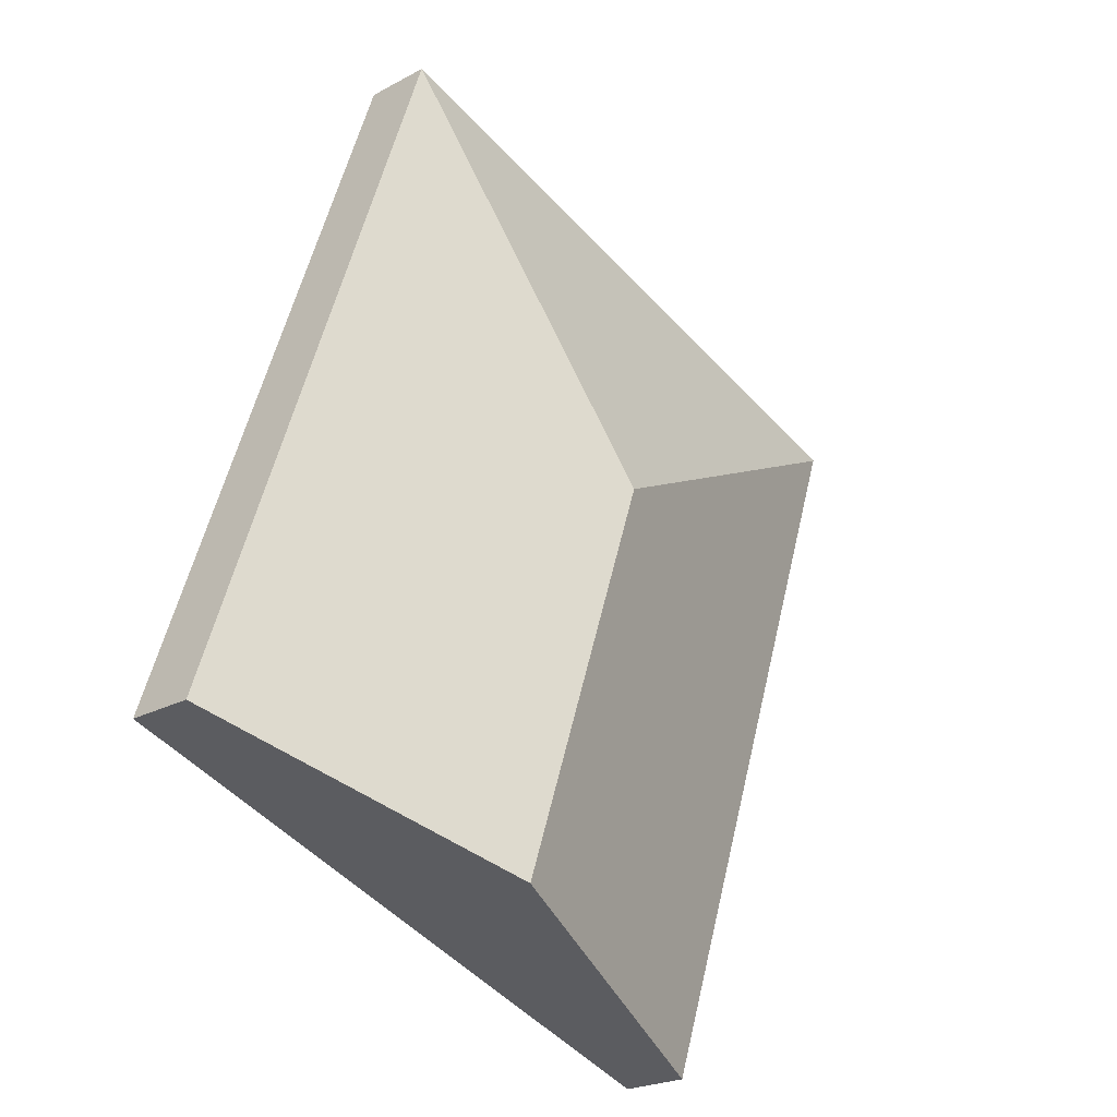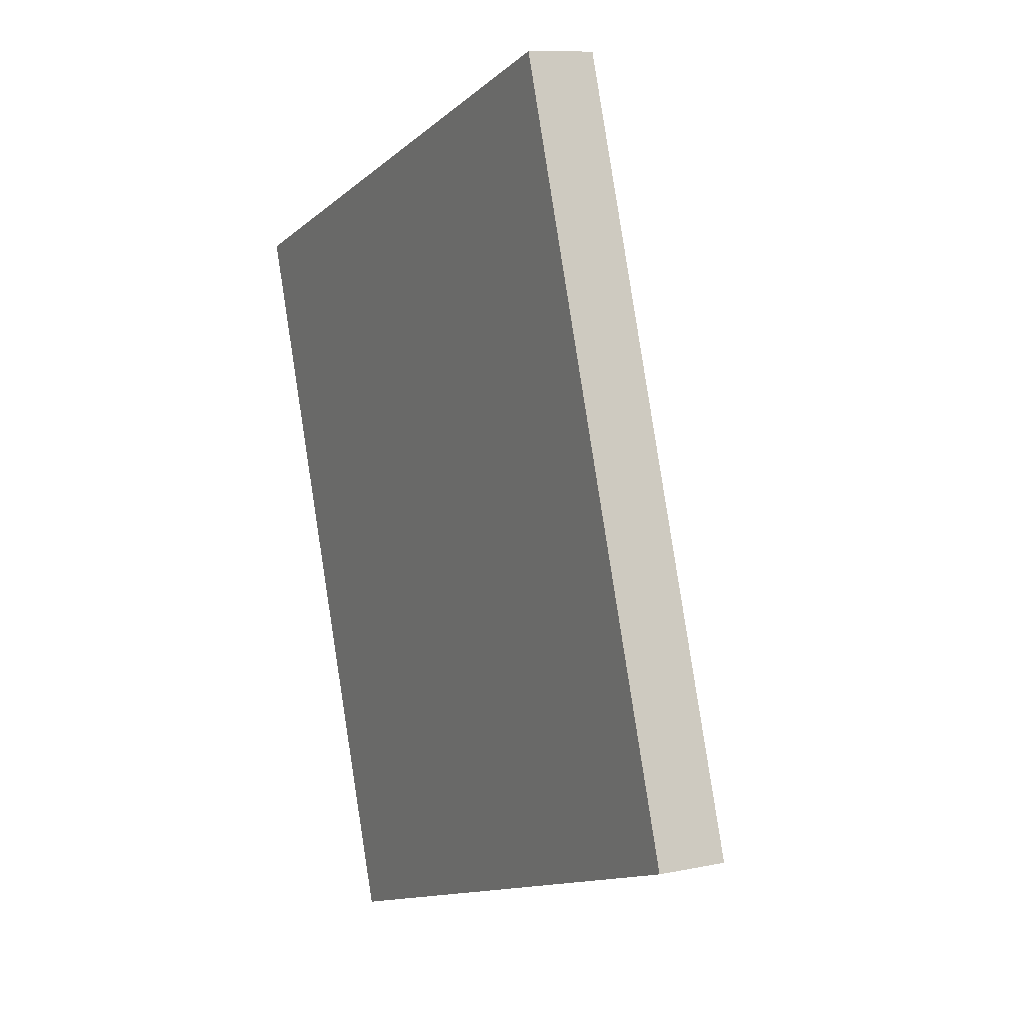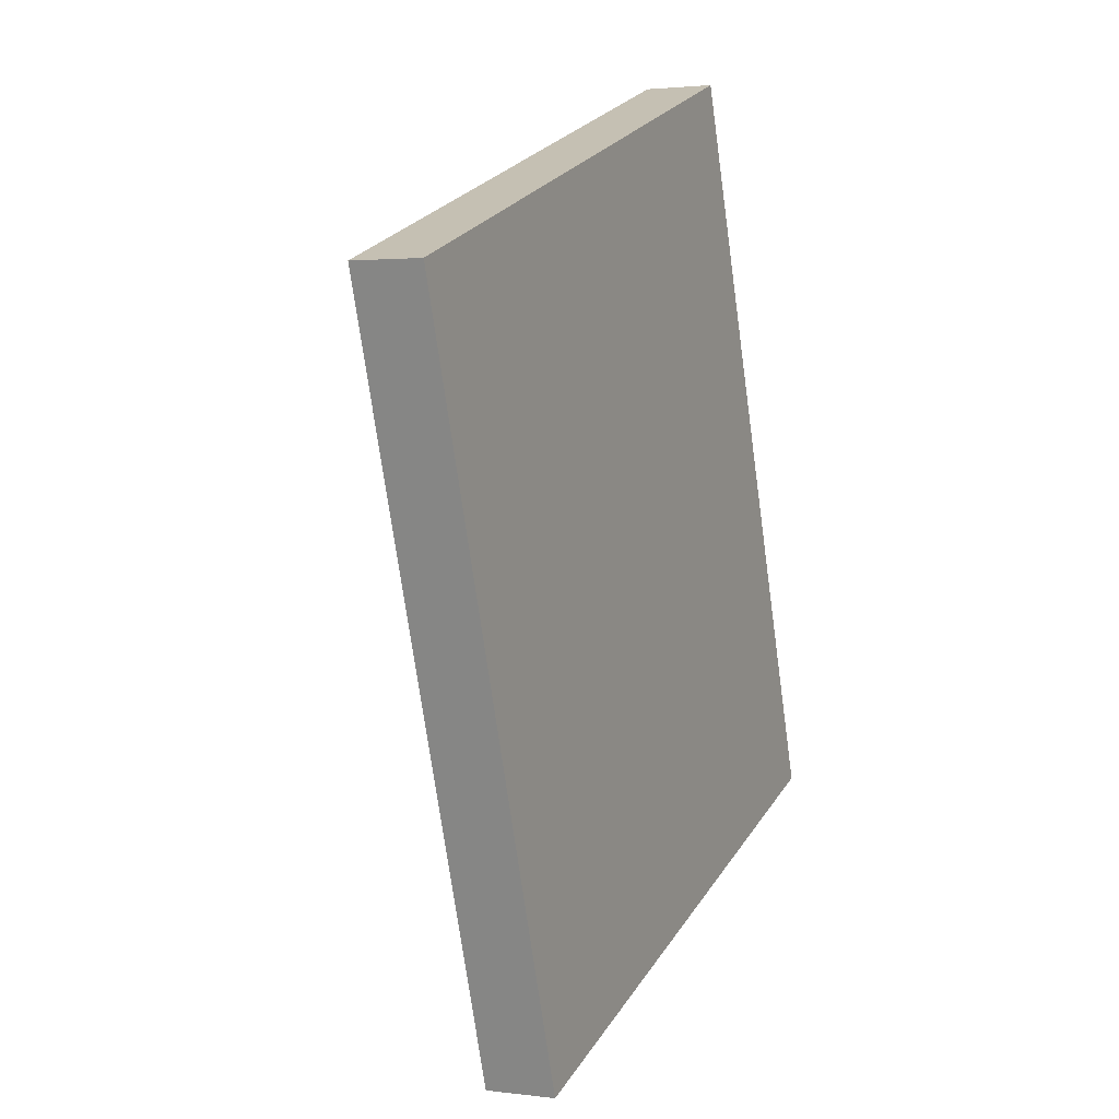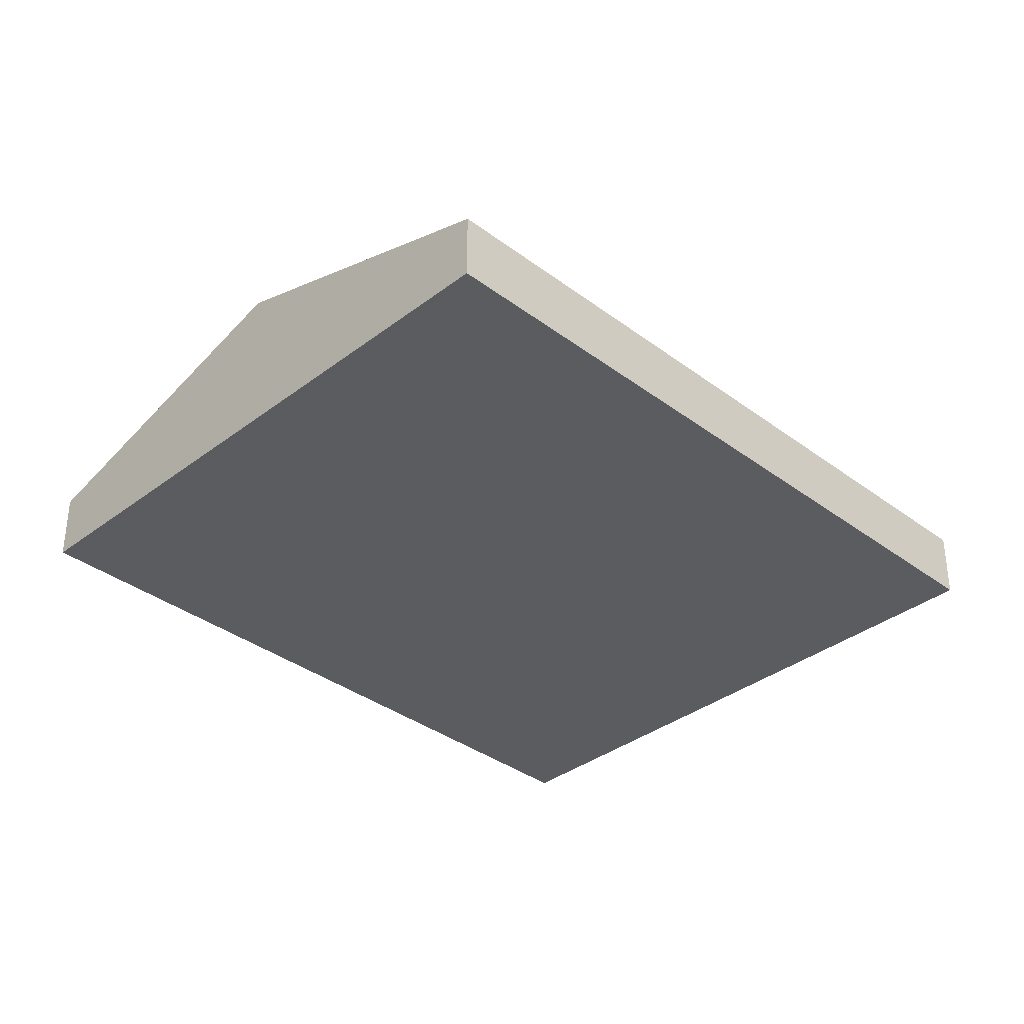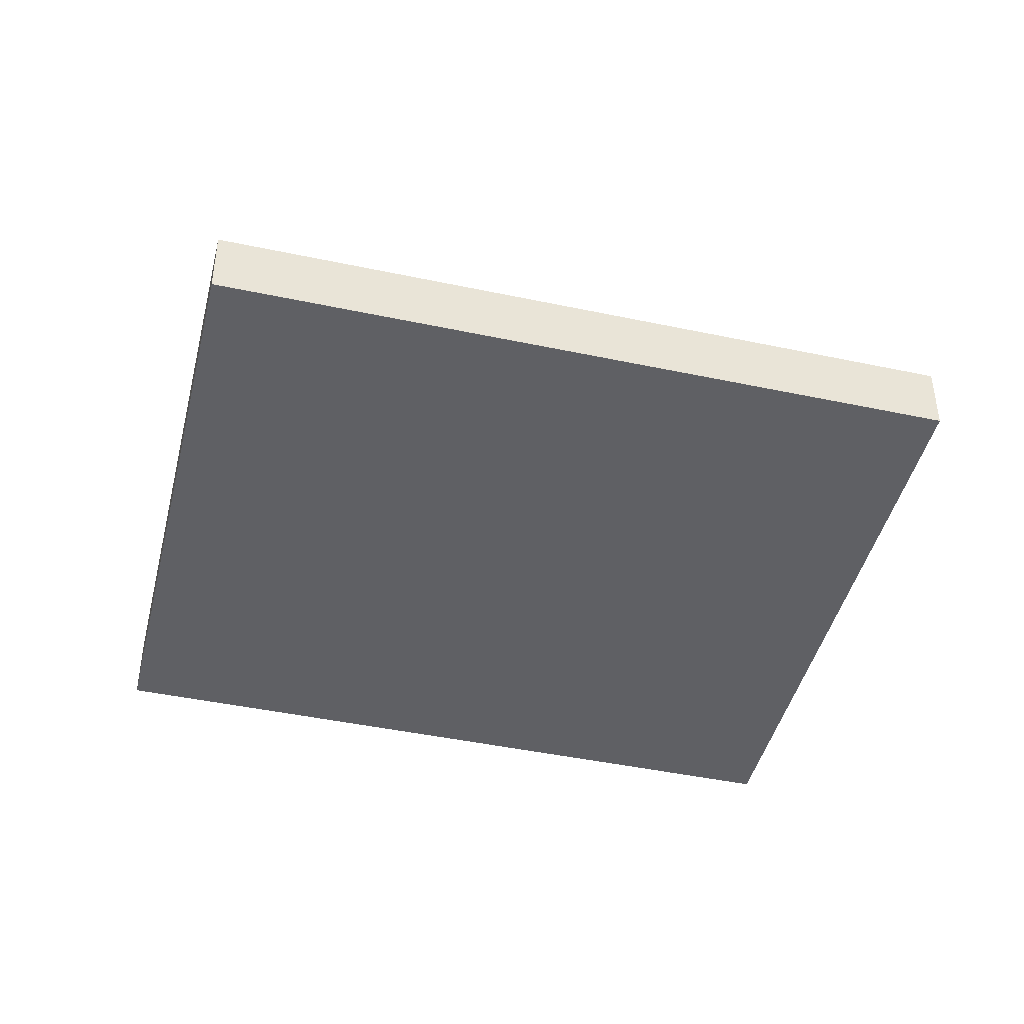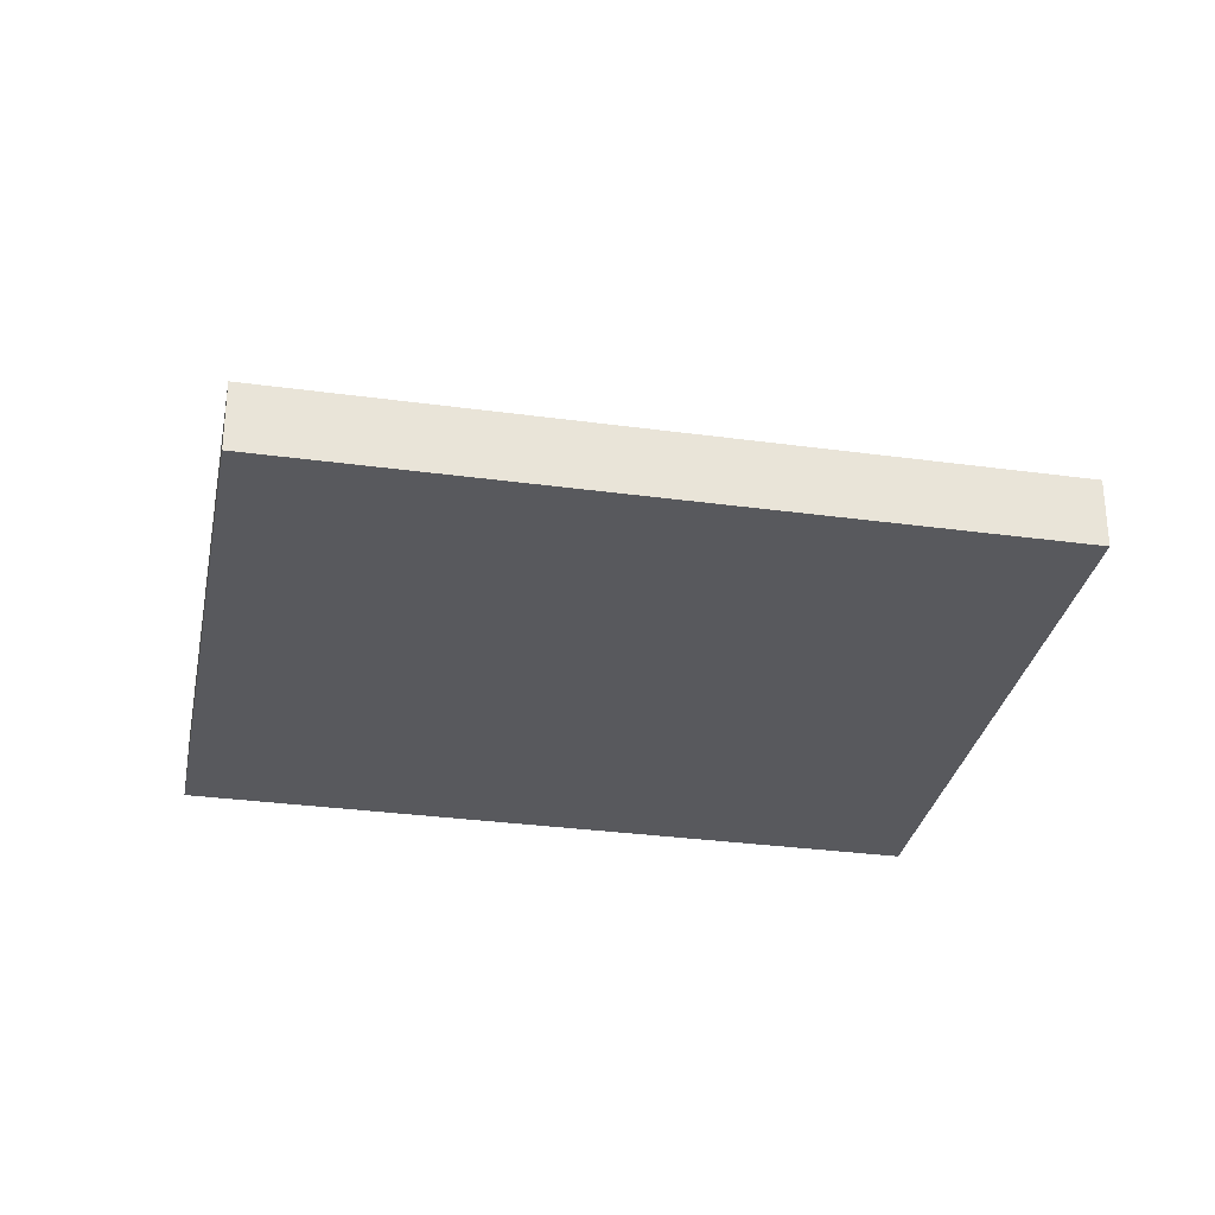
<metadata>
{"format":"obj","ext":"obj","renderer":"f3d","projection":"perspective","resolution":1024,"background":"white","views":[{"elev":-22.9,"azim":132.9,"up":"+Z"},{"elev":10.1,"azim":61.8,"up":"+Z"},{"elev":2.2,"azim":-65.1,"up":"+Z"},{"elev":-35.1,"azim":-153.8,"up":"+Y"},{"elev":-43.6,"azim":57.1,"up":"+Y"},{"elev":-30.2,"azim":59.9,"up":"+Y"}]}
</metadata>
<code>
v  2.152 0.85 -1.049
v  4.495 0.358 -2.657
v  2.889 0.85 -3.223
v  3.209 0.358 1.126
v  0 0.358 2.192e-17
v  1.284 0.358 -3.788
v  1.284 2.319e-16 -3.788
v  0 0 0
v  3.209 -6.895e-17 1.126
v  4.495 1.627e-16 -2.657
v  2.889 1.974e-16 -3.223
g defaultobject
f 1 2 3
f 2 1 4
f 5 3 6
f 3 5 1
f 1 5 4
f 7 5 6
f 5 7 8
f 8 4 5
f 4 8 9
f 9 2 4
f 2 9 10
f 3 7 6
f 7 3 11
f 11 3 2
f 11 2 10
f 11 8 7
f 8 11 9
f 9 11 10

</code>
